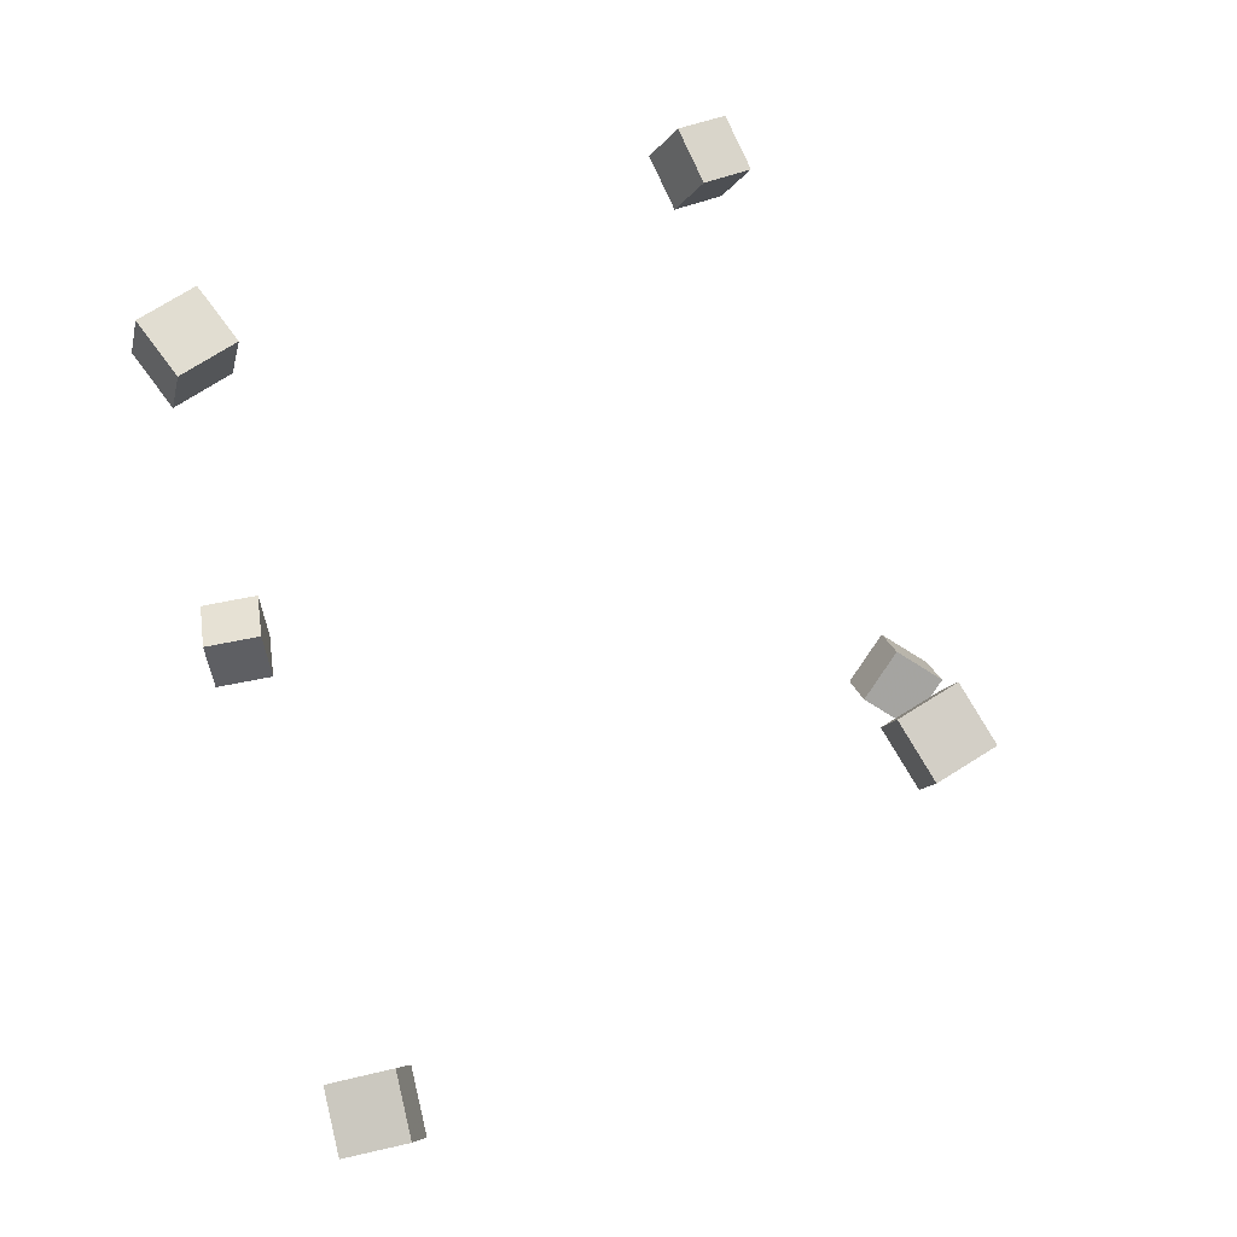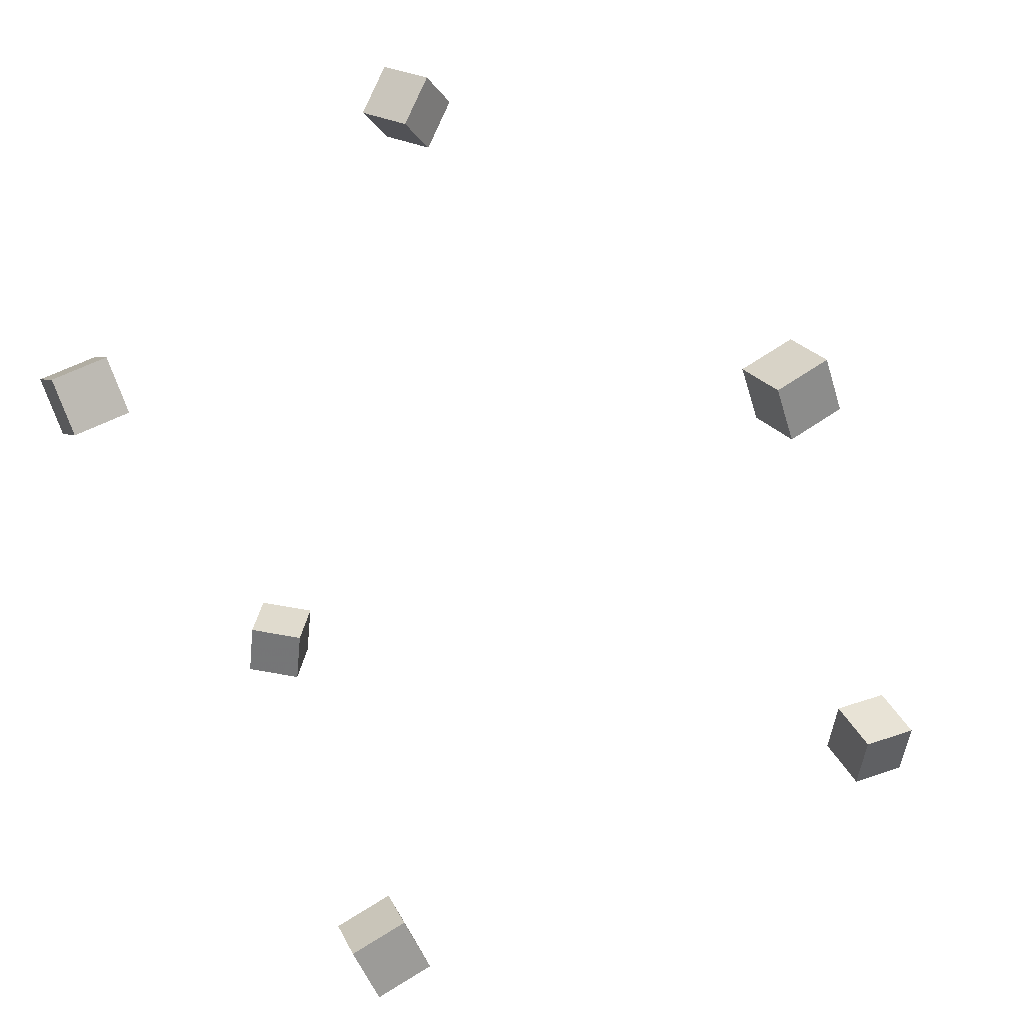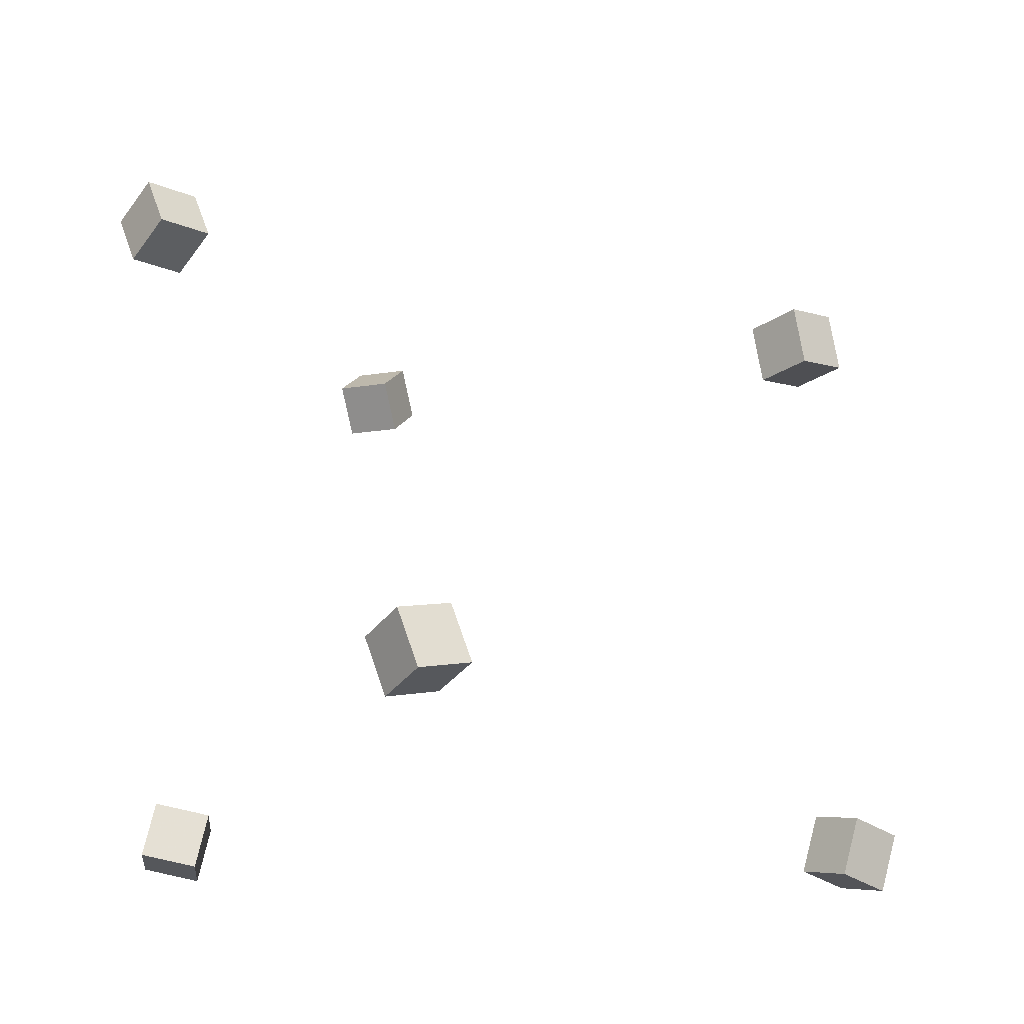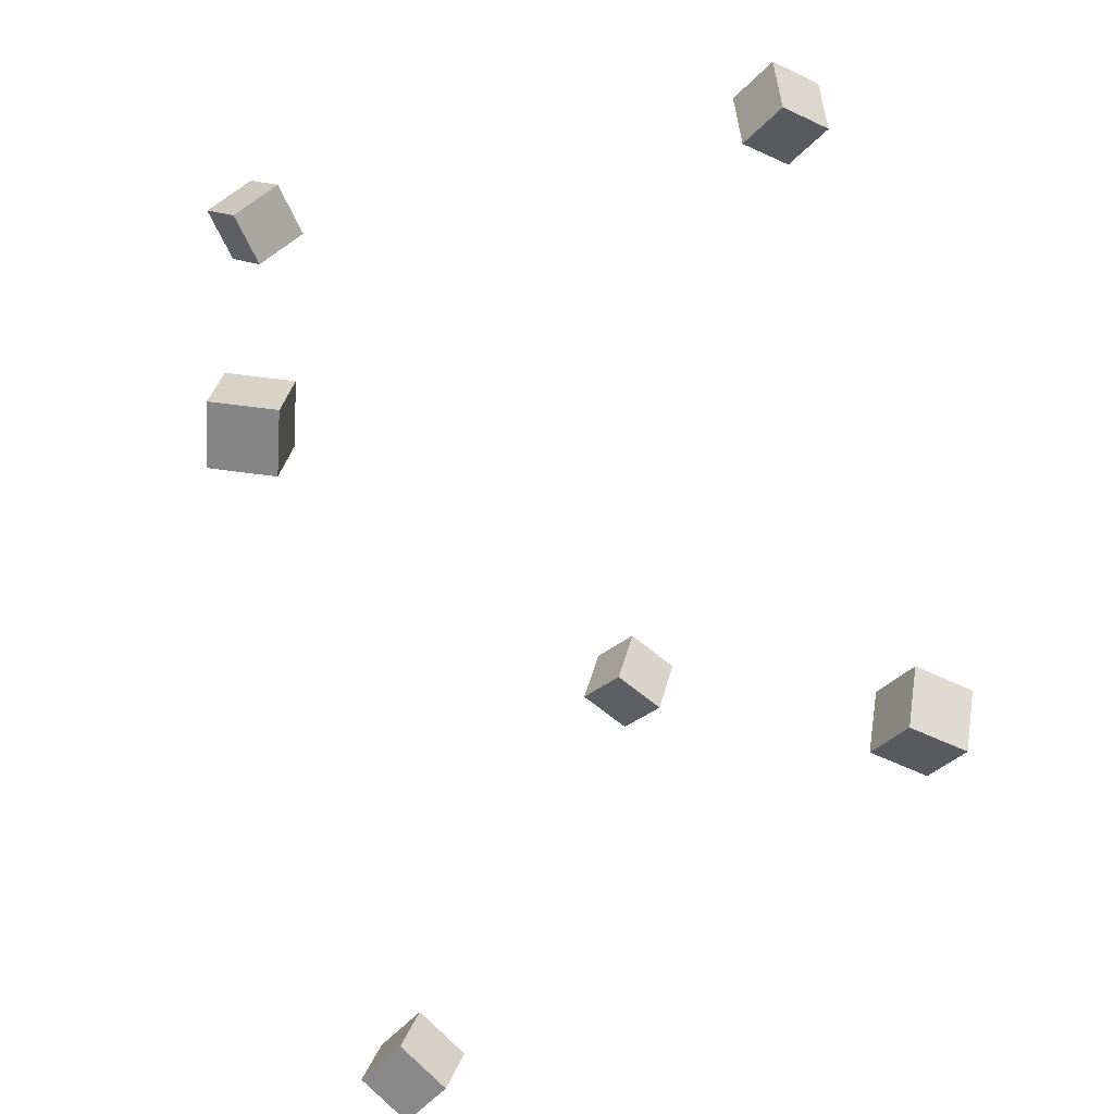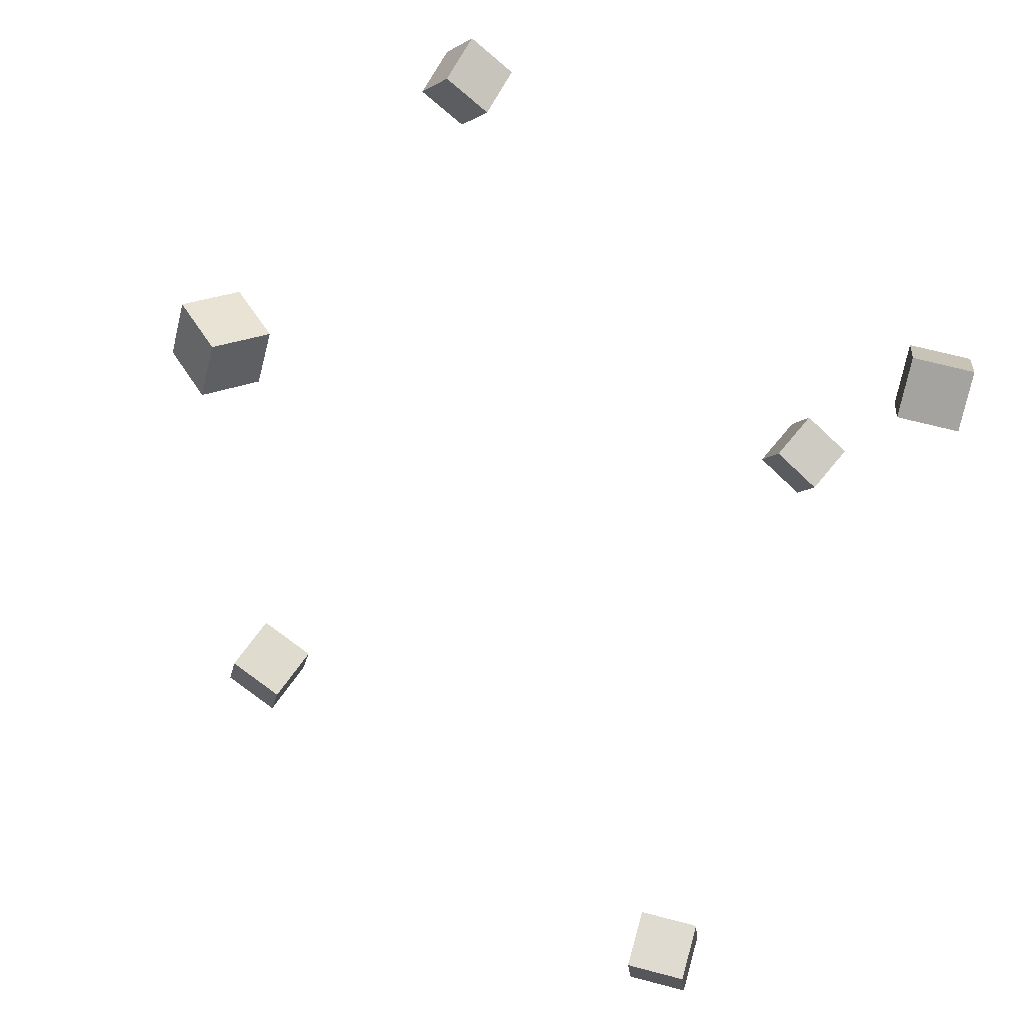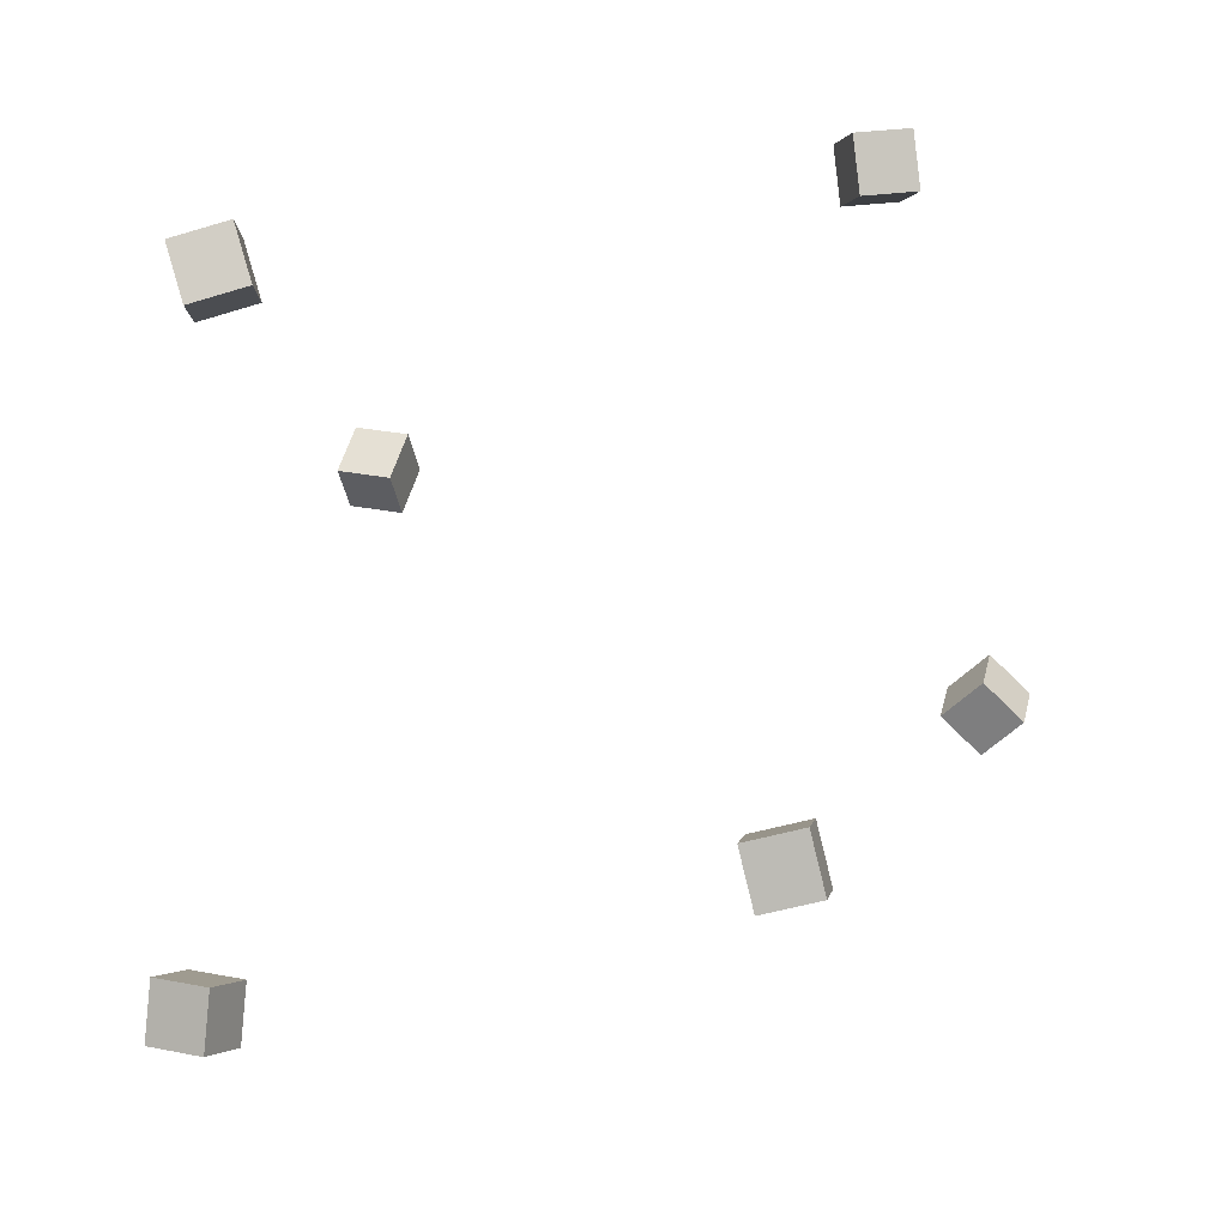
<metadata>
{"format":"obj","ext":"obj","renderer":"f3d","projection":"perspective","resolution":1024,"background":"white","views":[{"elev":38.9,"azim":-105.1,"up":"+Y"},{"elev":23.6,"azim":-166.7,"up":"+Z"},{"elev":57.4,"azim":-175.9,"up":"+Y"},{"elev":-55.7,"azim":92.0,"up":"+Z"},{"elev":-67.0,"azim":71.0,"up":"+Y"},{"elev":50.2,"azim":-80.7,"up":"+Y"}]}
</metadata>
<code>
v -0.3298 0.05933 0.2437
v -0.3149 0.07704 0.3045
v -0.3744 0.1065 0.2408
v -0.3595 0.1242 0.3016
v -0.2846 0.1006 0.2206
v -0.2698 0.1183 0.2814
v -0.3292 0.1478 0.2178
v -0.3144 0.1655 0.2786
f 1.0 7.0 5.0
f 1.0 3.0 7.0
f 1.0 4.0 3.0
f 1.0 2.0 4.0
f 3.0 8.0 7.0
f 3.0 4.0 8.0
f 5.0 7.0 8.0
f 5.0 8.0 6.0
f 1.0 5.0 6.0
f 1.0 6.0 2.0
f 2.0 6.0 8.0
f 2.0 8.0 4.0
v 0.2272 -0.3507 0.4403
v 0.2429 -0.3032 0.4812
v 0.167 -0.3269 0.4359
v 0.1827 -0.2795 0.4768
v 0.2453 -0.314 0.3908
v 0.261 -0.2665 0.4318
v 0.1851 -0.2902 0.3864
v 0.2008 -0.2428 0.4274
f 9.0 15.0 13.0
f 9.0 11.0 15.0
f 9.0 12.0 11.0
f 9.0 10.0 12.0
f 11.0 16.0 15.0
f 11.0 12.0 16.0
f 13.0 15.0 16.0
f 13.0 16.0 14.0
f 9.0 13.0 14.0
f 9.0 14.0 10.0
f 10.0 14.0 16.0
f 10.0 16.0 12.0
v 0.4412 0.2828 0.2059
v 0.3948 0.243 0.2208
v 0.4058 0.3316 0.2263
v 0.3594 0.2918 0.2412
v 0.4655 0.2761 0.264
v 0.4191 0.2363 0.2788
v 0.4301 0.325 0.2844
v 0.3837 0.2852 0.2992
f 17.0 23.0 21.0
f 17.0 19.0 23.0
f 17.0 20.0 19.0
f 17.0 18.0 20.0
f 19.0 24.0 23.0
f 19.0 20.0 24.0
f 21.0 23.0 24.0
f 21.0 24.0 22.0
f 17.0 21.0 22.0
f 17.0 22.0 18.0
f 18.0 22.0 24.0
f 18.0 24.0 20.0
v 0.06055 0.417 -0.3684
v 0.01148 0.385 -0.3416
v 0.08578 0.4276 -0.3096
v 0.03671 0.3955 -0.2828
v 0.09397 0.3621 -0.3729
v 0.0449 0.33 -0.3461
v 0.1192 0.3727 -0.314
v 0.07013 0.3406 -0.2872
f 25.0 31.0 29.0
f 25.0 27.0 31.0
f 25.0 28.0 27.0
f 25.0 26.0 28.0
f 27.0 32.0 31.0
f 27.0 28.0 32.0
f 29.0 31.0 32.0
f 29.0 32.0 30.0
f 25.0 29.0 30.0
f 25.0 30.0 26.0
f 26.0 30.0 32.0
f 26.0 32.0 28.0
v 0.3543 -0.2573 -0.3092
v 0.3457 -0.2487 -0.2462
v 0.3489 -0.194 -0.3185
v 0.3404 -0.1854 -0.2555
v 0.4175 -0.2509 -0.3014
v 0.4089 -0.2423 -0.2384
v 0.4121 -0.1875 -0.3108
v 0.4035 -0.1789 -0.2478
f 33.0 39.0 37.0
f 33.0 35.0 39.0
f 33.0 36.0 35.0
f 33.0 34.0 36.0
f 35.0 40.0 39.0
f 35.0 36.0 40.0
f 37.0 39.0 40.0
f 37.0 40.0 38.0
f 33.0 37.0 38.0
f 33.0 38.0 34.0
f 34.0 38.0 40.0
f 34.0 40.0 36.0
v -0.4505 -0.134 -0.3187
v -0.463 -0.1172 -0.2562
v -0.402 -0.09027 -0.3207
v -0.4144 -0.07347 -0.2583
v -0.4088 -0.1793 -0.2981
v -0.4212 -0.1625 -0.2357
v -0.3602 -0.1356 -0.3002
v -0.3727 -0.1188 -0.2378
f 41.0 47.0 45.0
f 41.0 43.0 47.0
f 41.0 44.0 43.0
f 41.0 42.0 44.0
f 43.0 48.0 47.0
f 43.0 44.0 48.0
f 45.0 47.0 48.0
f 45.0 48.0 46.0
f 41.0 45.0 46.0
f 41.0 46.0 42.0
f 42.0 46.0 48.0
f 42.0 48.0 44.0

</code>
